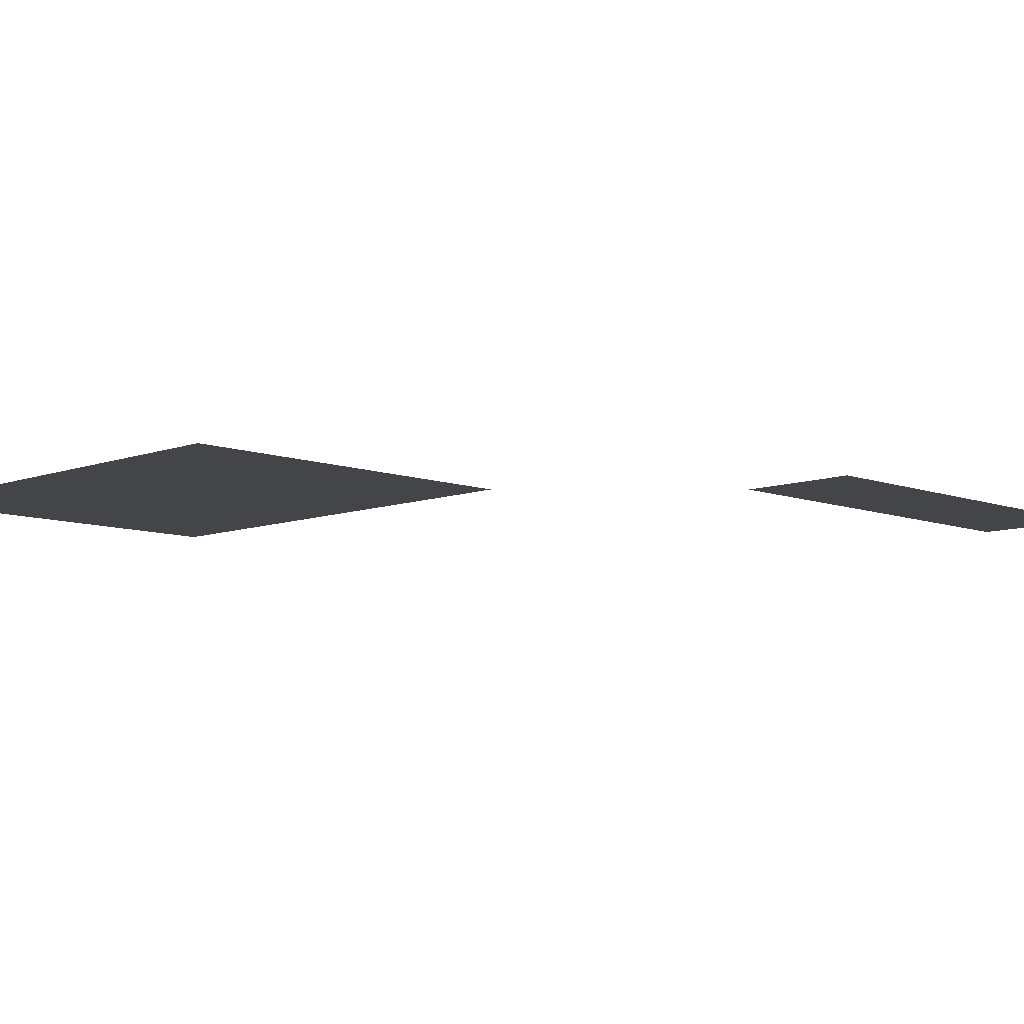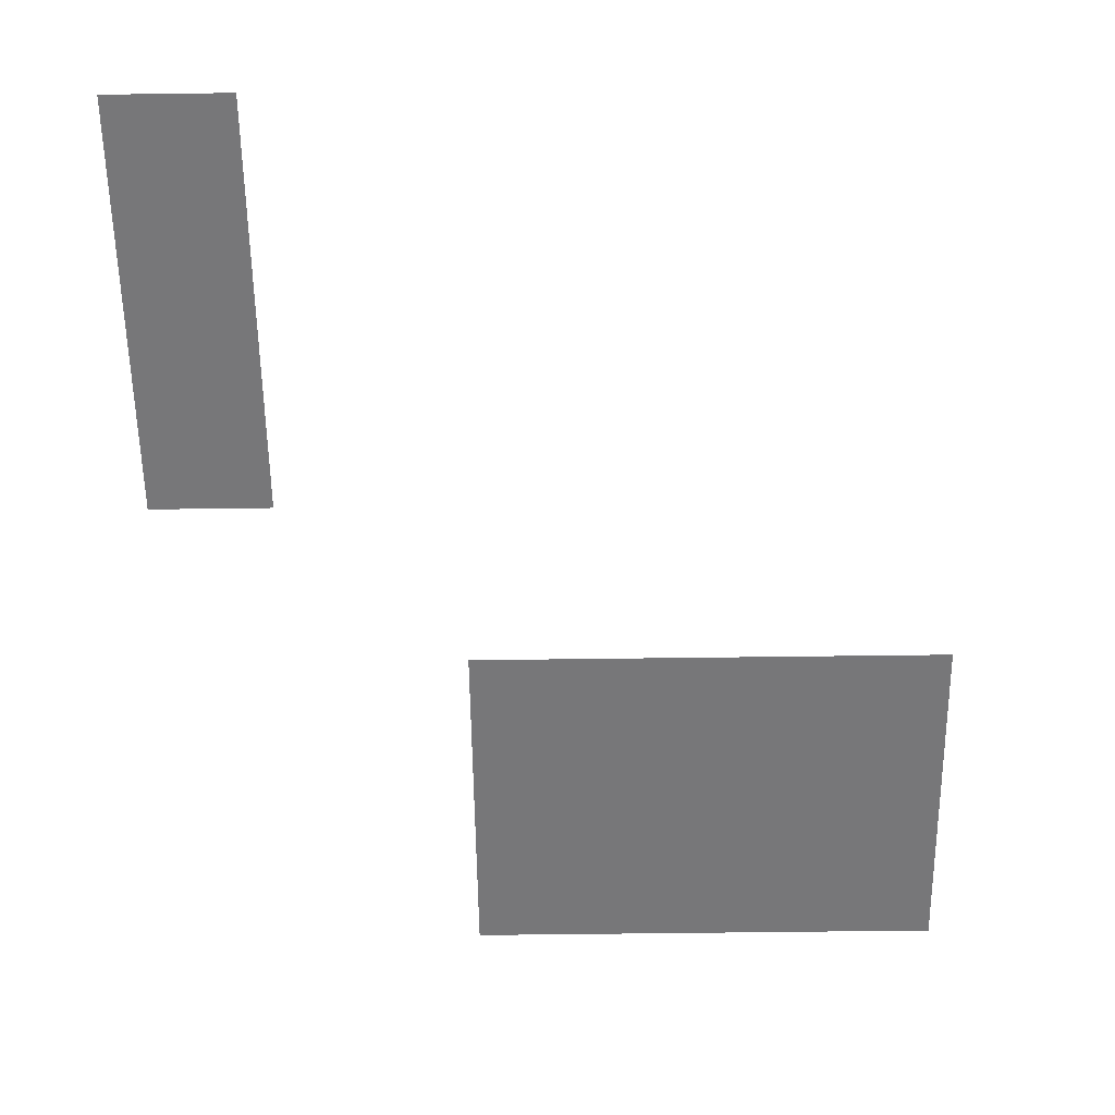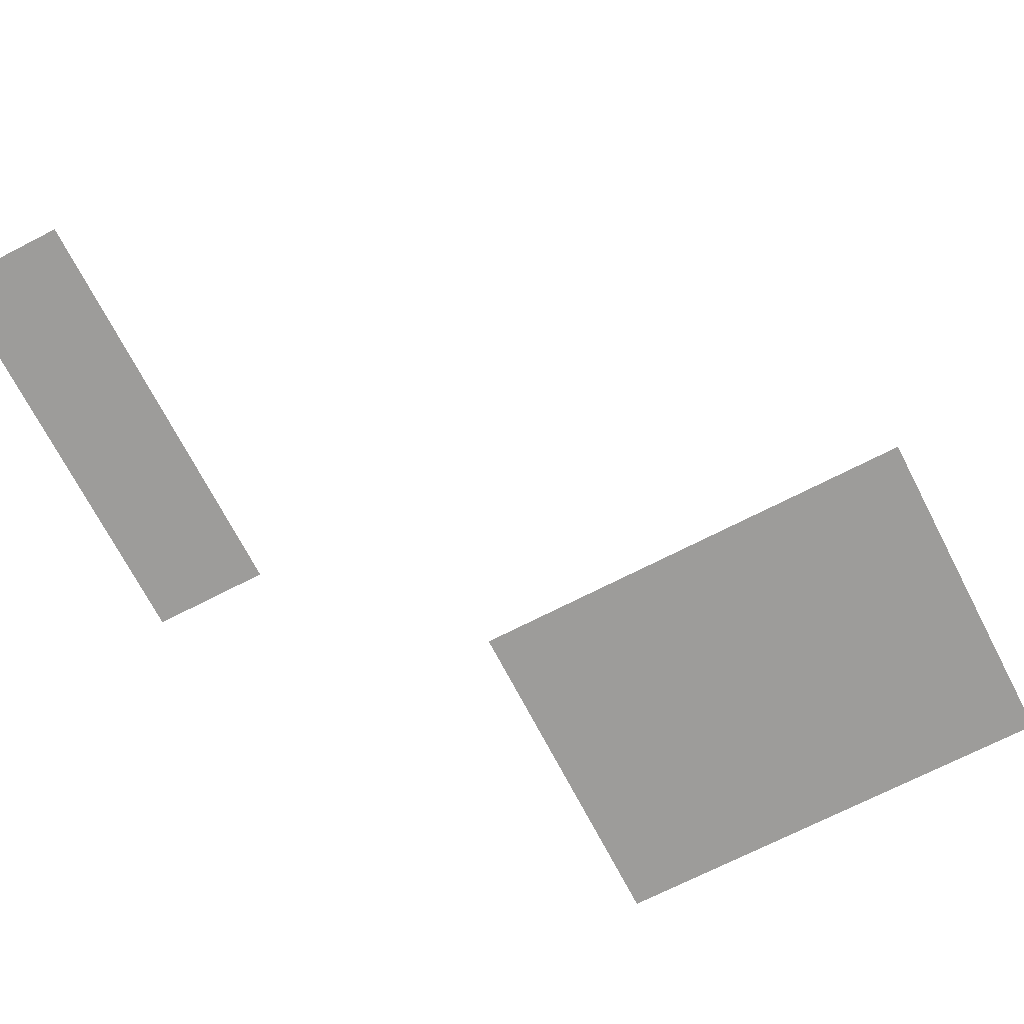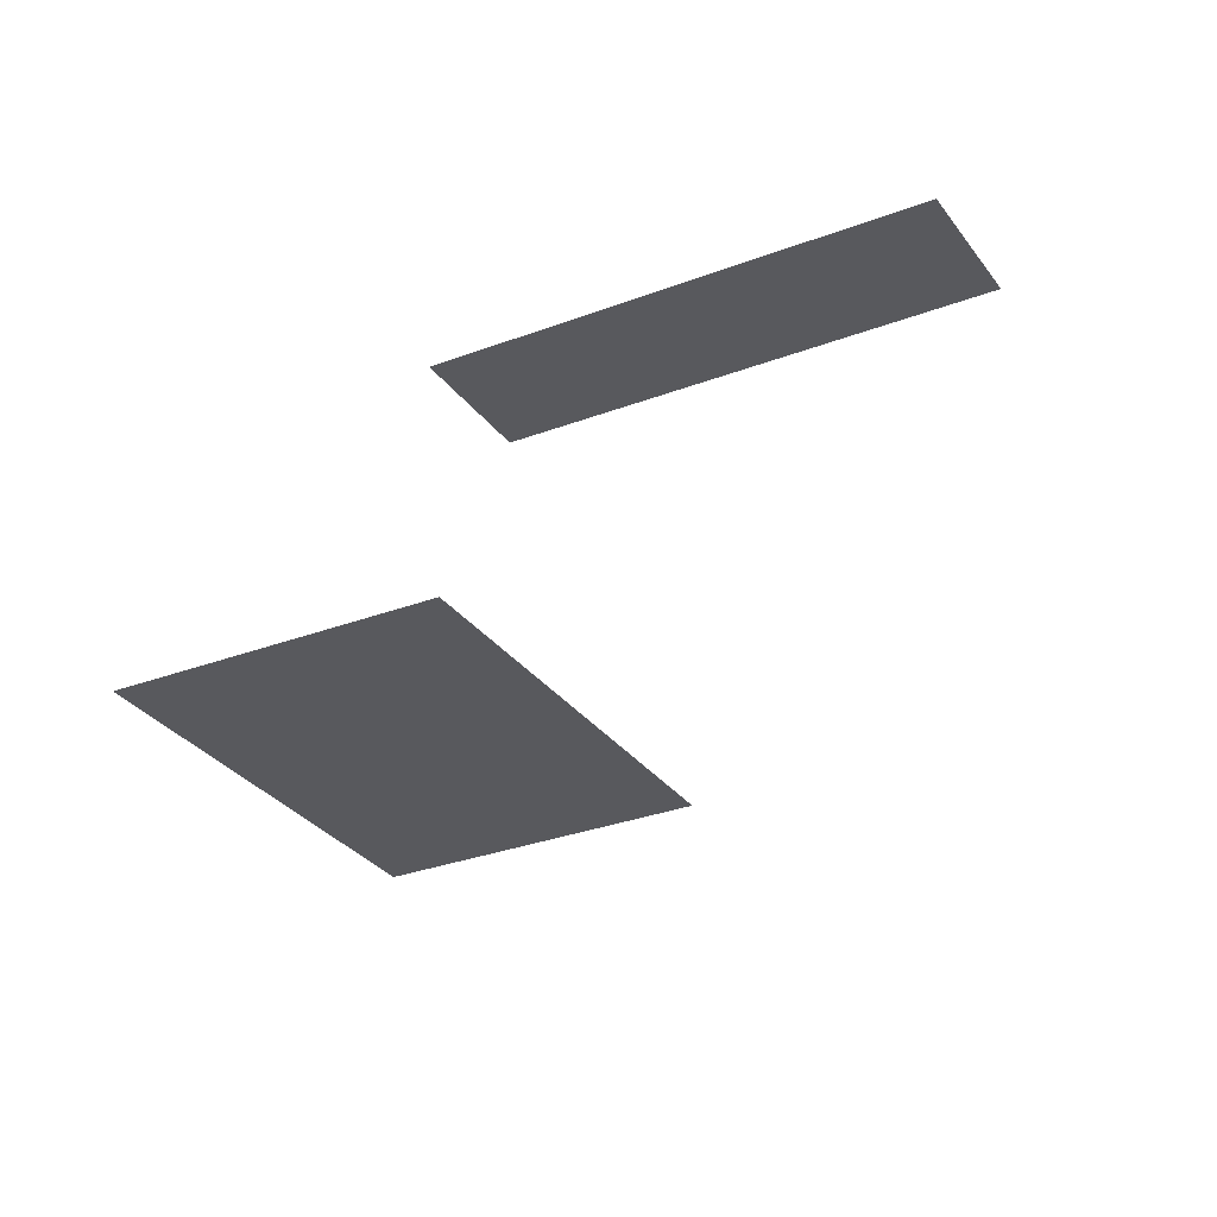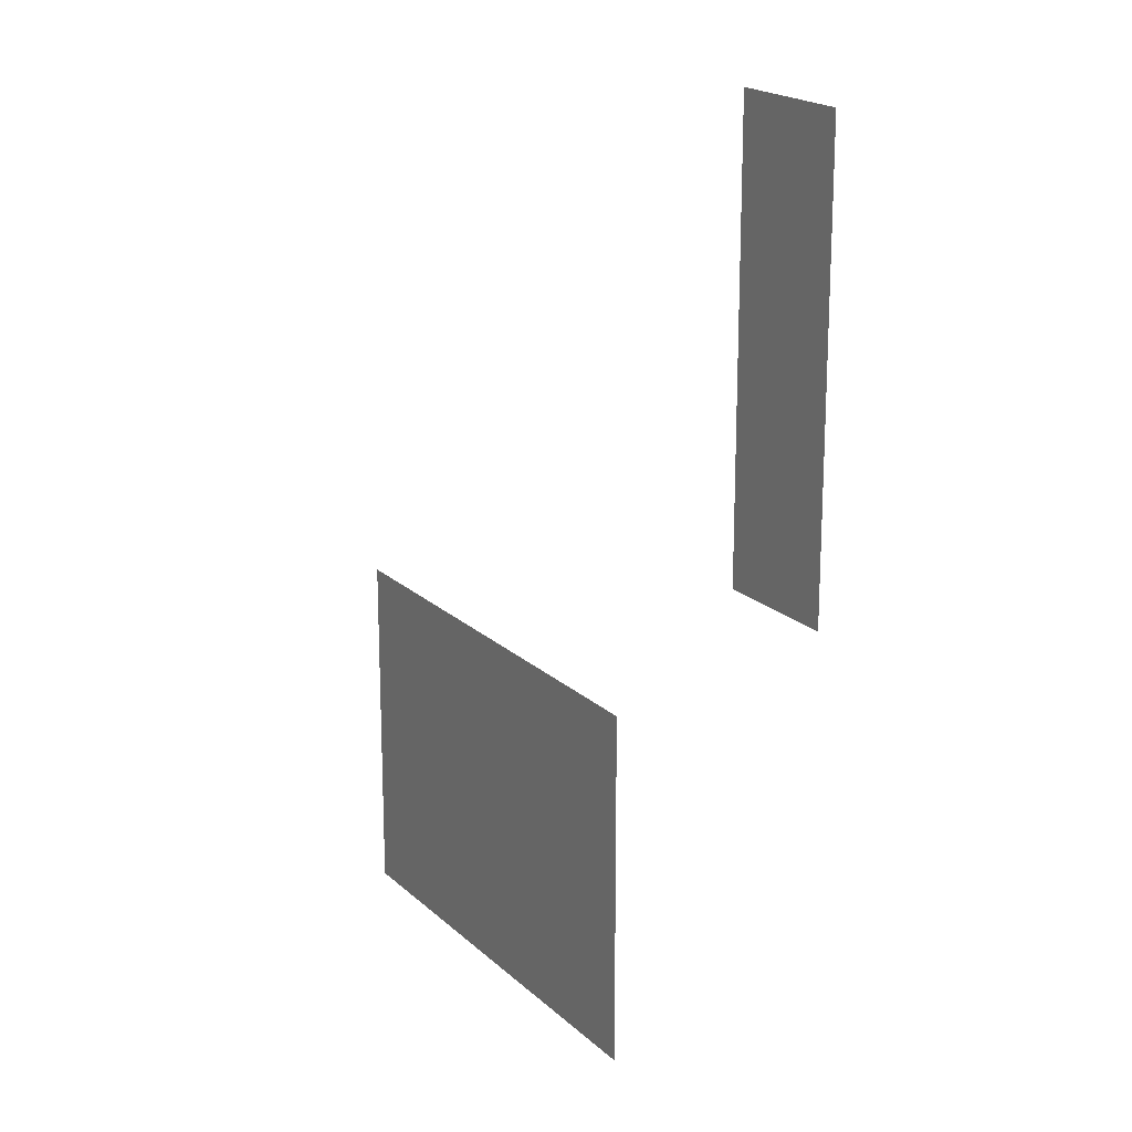
<metadata>
{"format":"obj","ext":"obj","renderer":"f3d","projection":"perspective","resolution":1024,"background":"white","views":[{"elev":-8.6,"azim":44.9,"up":"+Z"},{"elev":-57.2,"azim":-179.2,"up":"+Z"},{"elev":-70.0,"azim":-152.7,"up":"+Z"},{"elev":-30.0,"azim":119.1,"up":"+Z"},{"elev":19.2,"azim":58.7,"up":"+Y"}]}
</metadata>
<code>
v 0 -1 0
v -1 -1 0
v -1 0 0
v 0 0 0
v -1 -1 0
v -2 -1 0
v -2 0 0
v -1 0 0
v 0 -2 0
v -1 -2 0
v -1 -1 0
v 0 -1 0
v -1 -2 0
v -2 -2 0
v -2 -1 0
v -1 -1 0
v 0 -3 0
v -1 -3 0
v -1 -2 0
v 0 -2 0
v -1 -3 0
v -2 -3 0
v -2 -2 0
v -1 -2 0
v 0 -4 0
v -1 -4 0
v -1 -3 0
v 0 -3 0
v -1 -4 0
v -2 -4 0
v -2 -3 0
v -1 -3 0
v 0 -5 0
v -1 -5 0
v -1 -4 0
v 0 -4 0
v -1 -5 0
v -2 -5 0
v -2 -4 0
v -1 -4 0
v 0 -6 0
v -1 -6 0
v -1 -5 0
v 0 -5 0
v -1 -6 0
v -2 -6 0
v -2 -5 0
v -1 -5 0
v 0 -7 0
v -1 -7 0
v -1 -6 0
v 0 -6 0
v -1 -7 0
v -2 -7 0
v -2 -6 0
v -1 -6 0
v -5 -11 0
v -6 -11 0
v -6 -10 0
v -5 -10 0
v -6 -11 0
v -7 -11 0
v -7 -10 0
v -6 -10 0
v -7 -11 0
v -8 -11 0
v -8 -10 0
v -7 -10 0
v -8 -11 0
v -9 -11 0
v -9 -10 0
v -8 -10 0
v -9 -11 0
v -10 -11 0
v -10 -10 0
v -9 -10 0
v -10 -11 0
v -11 -11 0
v -11 -10 0
v -10 -10 0
v -11 -11 0
v -12 -11 0
v -12 -10 0
v -11 -10 0
v -12 -11 0
v -13 -11 0
v -13 -10 0
v -12 -10 0
v -5 -12 0
v -6 -12 0
v -6 -11 0
v -5 -11 0
v -6 -12 0
v -7 -12 0
v -7 -11 0
v -6 -11 0
v -7 -12 0
v -8 -12 0
v -8 -11 0
v -7 -11 0
v -8 -12 0
v -9 -12 0
v -9 -11 0
v -8 -11 0
v -9 -12 0
v -10 -12 0
v -10 -11 0
v -9 -11 0
v -10 -12 0
v -11 -12 0
v -11 -11 0
v -10 -11 0
v -11 -12 0
v -12 -12 0
v -12 -11 0
v -11 -11 0
v -12 -12 0
v -13 -12 0
v -13 -11 0
v -12 -11 0
v -5 -13 0
v -6 -13 0
v -6 -12 0
v -5 -12 0
v -6 -13 0
v -7 -13 0
v -7 -12 0
v -6 -12 0
v -7 -13 0
v -8 -13 0
v -8 -12 0
v -7 -12 0
v -8 -13 0
v -9 -13 0
v -9 -12 0
v -8 -12 0
v -9 -13 0
v -10 -13 0
v -10 -12 0
v -9 -12 0
v -10 -13 0
v -11 -13 0
v -11 -12 0
v -10 -12 0
v -11 -13 0
v -12 -13 0
v -12 -12 0
v -11 -12 0
v -12 -13 0
v -13 -13 0
v -13 -12 0
v -12 -12 0
v -5 -14 0
v -6 -14 0
v -6 -13 0
v -5 -13 0
v -6 -14 0
v -7 -14 0
v -7 -13 0
v -6 -13 0
v -7 -14 0
v -8 -14 0
v -8 -13 0
v -7 -13 0
v -8 -14 0
v -9 -14 0
v -9 -13 0
v -8 -13 0
v -9 -14 0
v -10 -14 0
v -10 -13 0
v -9 -13 0
v -10 -14 0
v -11 -14 0
v -11 -13 0
v -10 -13 0
v -11 -14 0
v -12 -14 0
v -12 -13 0
v -11 -13 0
v -12 -14 0
v -13 -14 0
v -13 -13 0
v -12 -13 0
v -5 -15 0
v -6 -15 0
v -6 -14 0
v -5 -14 0
v -6 -15 0
v -7 -15 0
v -7 -14 0
v -6 -14 0
v -7 -15 0
v -8 -15 0
v -8 -14 0
v -7 -14 0
v -8 -15 0
v -9 -15 0
v -9 -14 0
v -8 -14 0
v -9 -15 0
v -10 -15 0
v -10 -14 0
v -9 -14 0
v -10 -15 0
v -11 -15 0
v -11 -14 0
v -10 -14 0
v -11 -15 0
v -12 -15 0
v -12 -14 0
v -11 -14 0
v -12 -15 0
v -13 -15 0
v -13 -14 0
v -12 -14 0
v -5 -16 0
v -6 -16 0
v -6 -15 0
v -5 -15 0
v -6 -16 0
v -7 -16 0
v -7 -15 0
v -6 -15 0
v -7 -16 0
v -8 -16 0
v -8 -15 0
v -7 -15 0
v -8 -16 0
v -9 -16 0
v -9 -15 0
v -8 -15 0
v -9 -16 0
v -10 -16 0
v -10 -15 0
v -9 -15 0
v -10 -16 0
v -11 -16 0
v -11 -15 0
v -10 -15 0
v -11 -16 0
v -12 -16 0
v -12 -15 0
v -11 -15 0
v -12 -16 0
v -13 -16 0
v -13 -15 0
v -12 -15 0
g escenaNorte_1_mesh_0053
f 1 2 3 4
f 5 6 7 8
f 9 10 11 12
f 13 14 15 16
f 17 18 19 20
f 21 22 23 24
f 25 26 27 28
f 29 30 31 32
f 33 34 35 36
f 37 38 39 40
f 41 42 43 44
f 45 46 47 48
f 49 50 51 52
f 53 54 55 56
f 57 58 59 60
f 61 62 63 64
f 65 66 67 68
f 69 70 71 72
f 73 74 75 76
f 77 78 79 80
f 81 82 83 84
f 85 86 87 88
f 89 90 91 92
f 93 94 95 96
f 97 98 99 100
f 101 102 103 104
f 105 106 107 108
f 109 110 111 112
f 113 114 115 116
f 117 118 119 120
f 121 122 123 124
f 125 126 127 128
f 129 130 131 132
f 133 134 135 136
f 137 138 139 140
f 141 142 143 144
f 145 146 147 148
f 149 150 151 152
f 153 154 155 156
f 157 158 159 160
f 161 162 163 164
f 165 166 167 168
f 169 170 171 172
f 173 174 175 176
f 177 178 179 180
f 181 182 183 184
f 185 186 187 188
f 189 190 191 192
f 193 194 195 196
f 197 198 199 200
f 201 202 203 204
f 205 206 207 208
f 209 210 211 212
f 213 214 215 216
f 217 218 219 220
f 221 222 223 224
f 225 226 227 228
f 229 230 231 232
f 233 234 235 236
f 237 238 239 240
f 241 242 243 244
f 245 246 247 248

</code>
